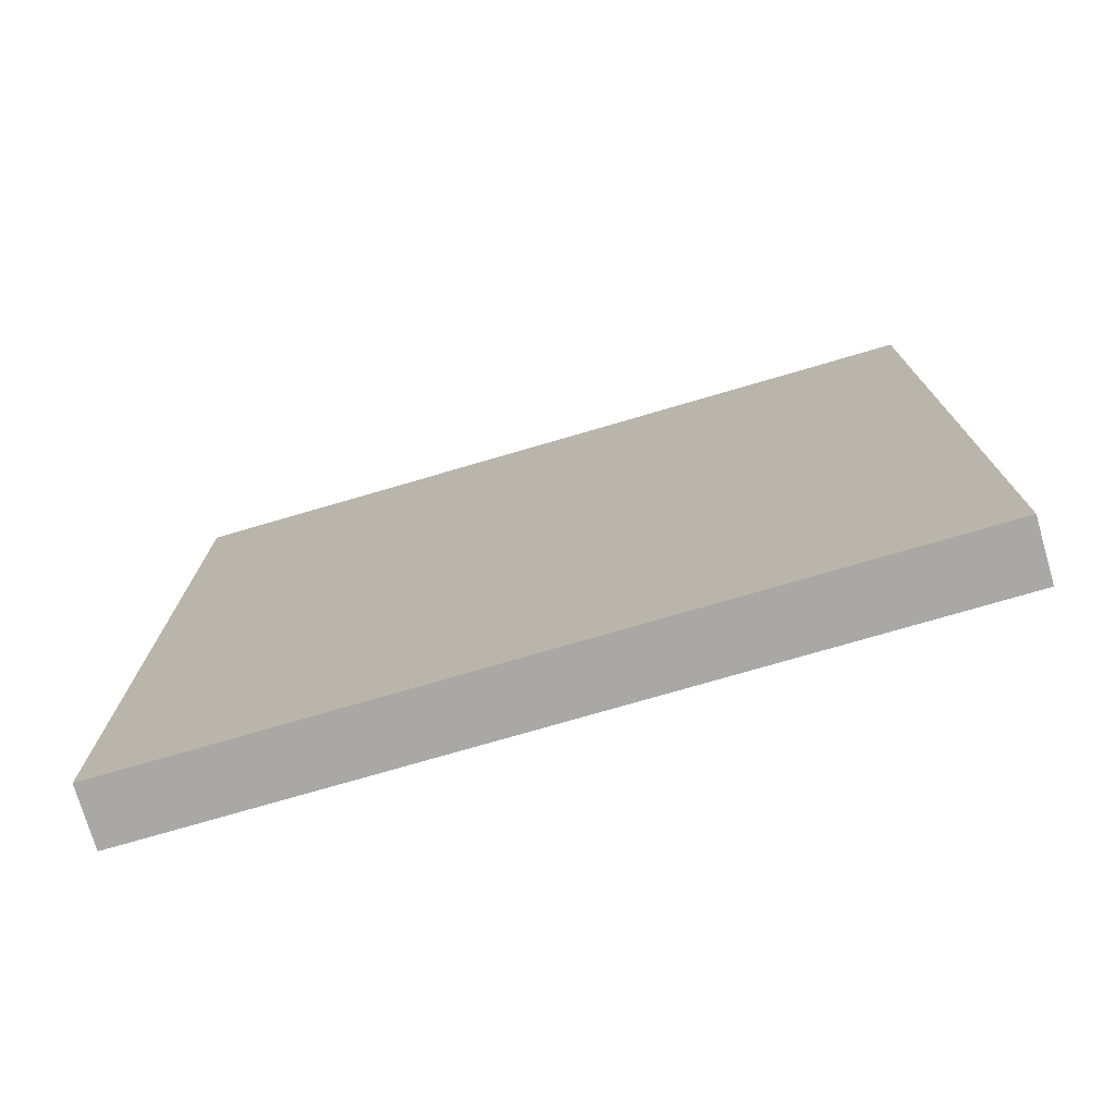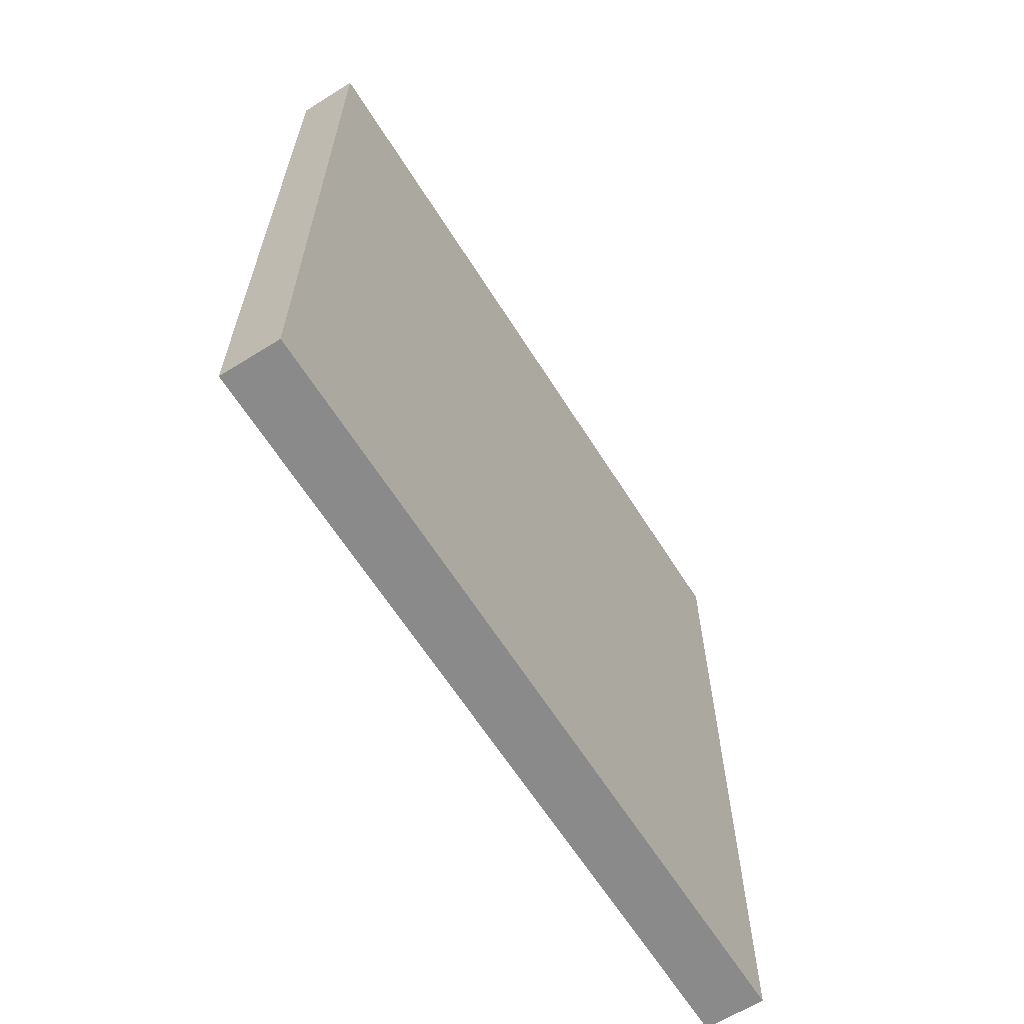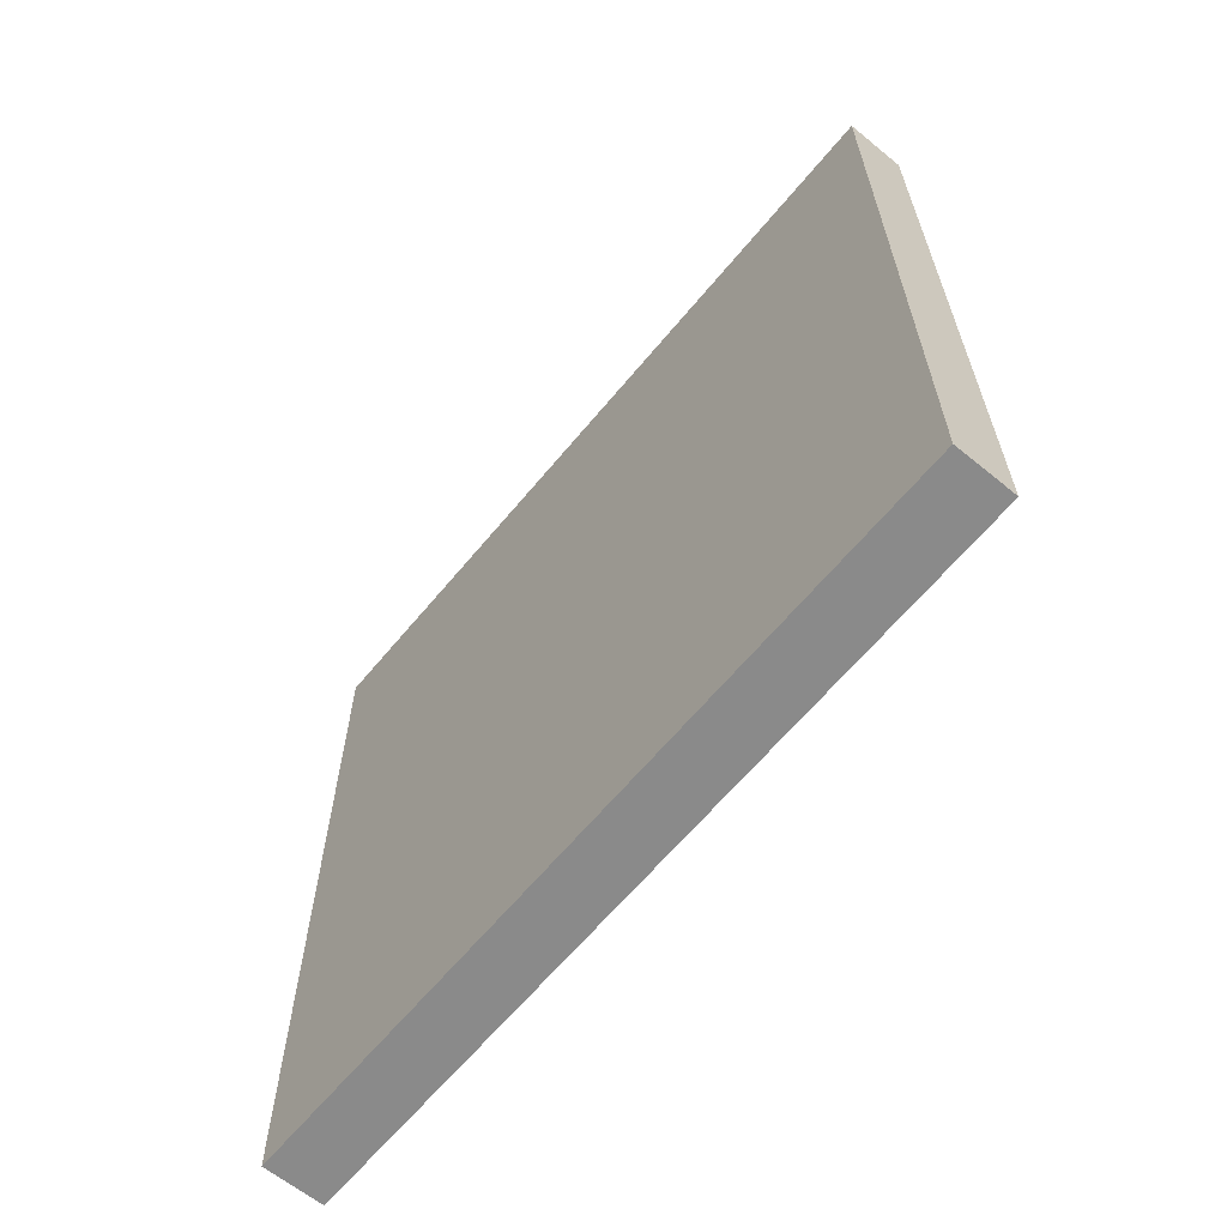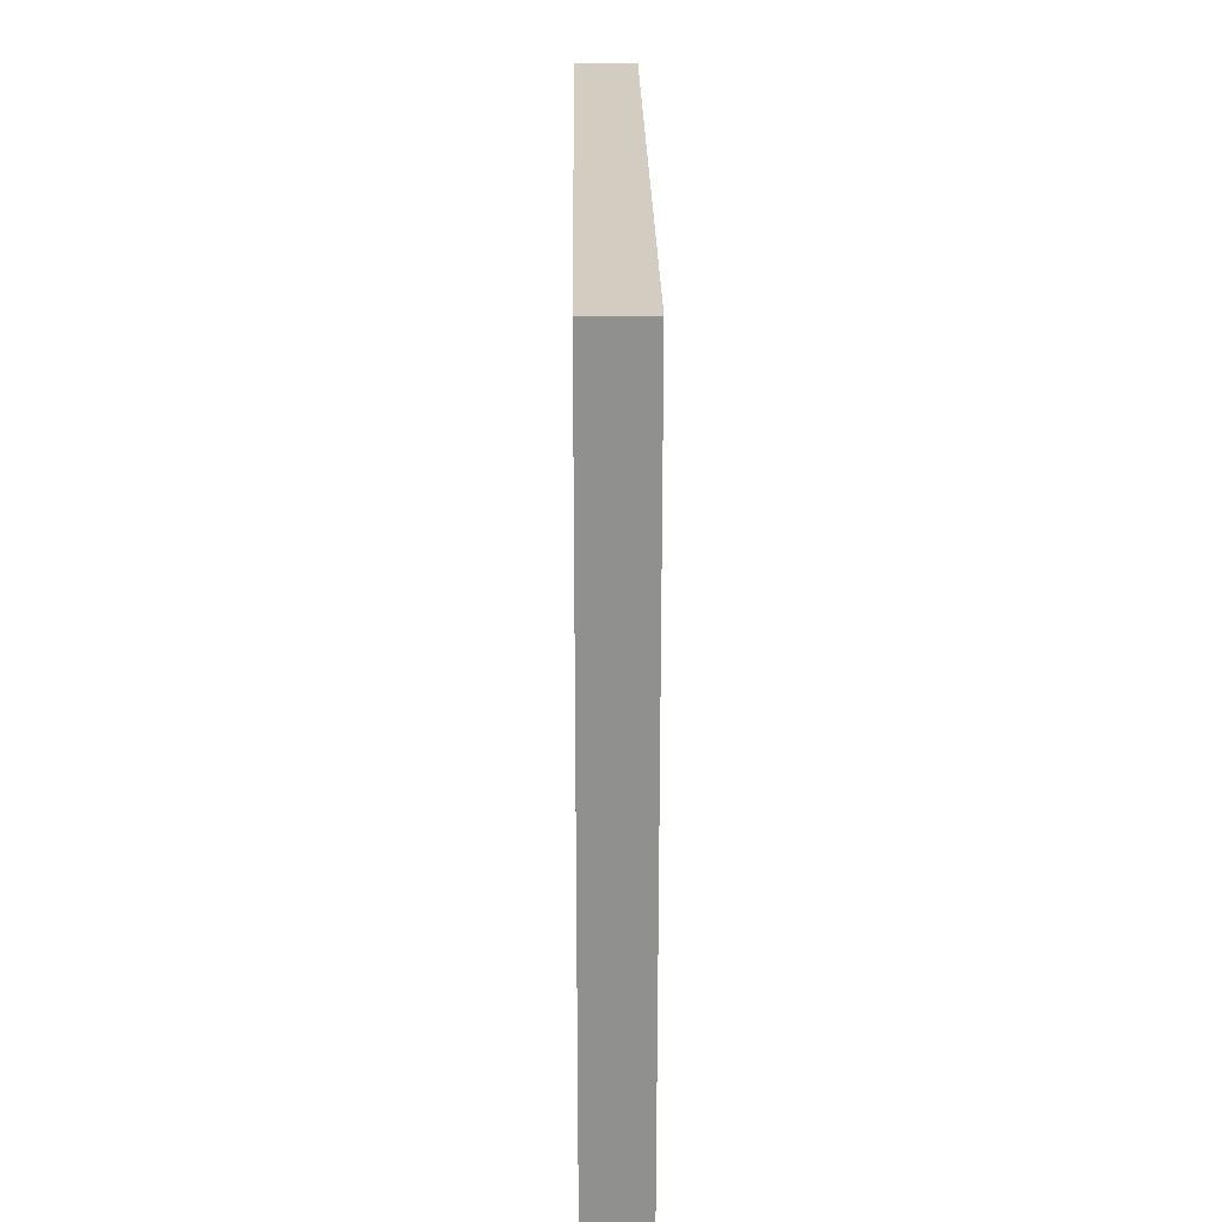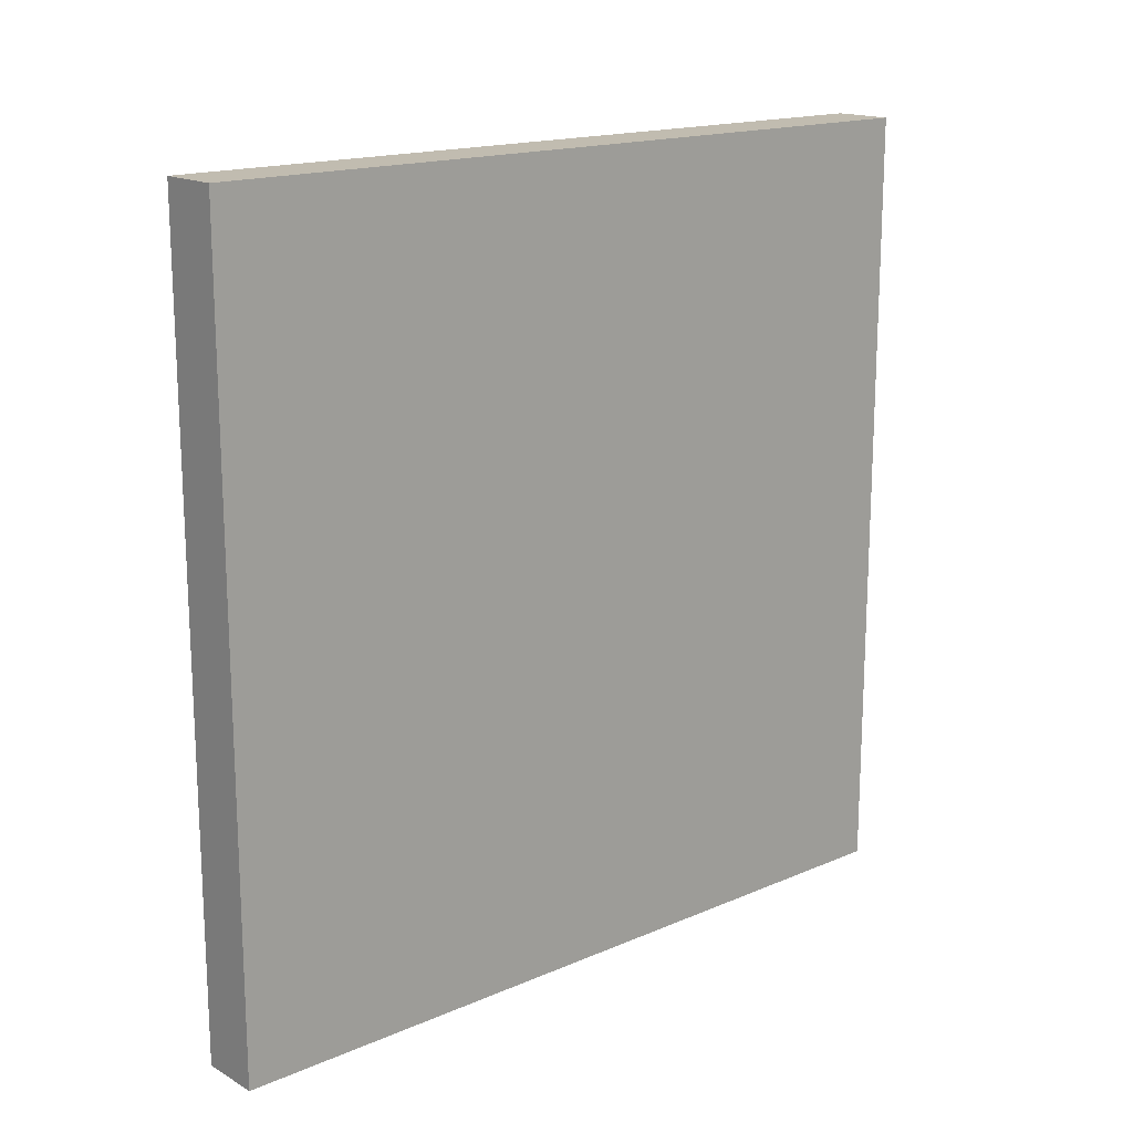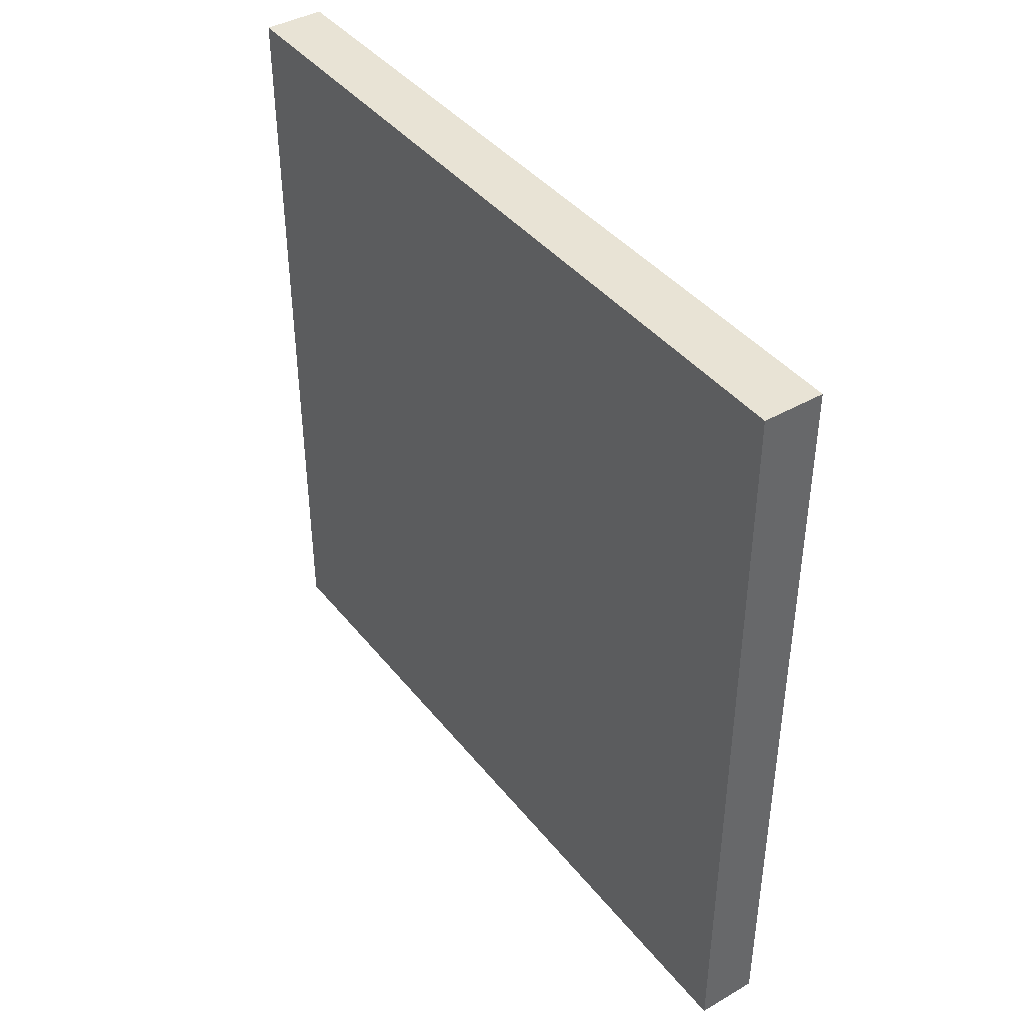
<metadata>
{"format":"obj","ext":"obj","renderer":"f3d","projection":"perspective","resolution":1024,"background":"white","views":[{"elev":-75.1,"azim":-73.7,"up":"+Y"},{"elev":-63.6,"azim":32.2,"up":"+Z"},{"elev":-63.5,"azim":140.5,"up":"+Z"},{"elev":24.5,"azim":-0.7,"up":"+Y"},{"elev":16.6,"azim":-131.1,"up":"+Y"},{"elev":41.2,"azim":-34.9,"up":"+Z"}]}
</metadata>
<code>
g default
v -0.08297 -0.05025 4.036
v 0.217 -0.05025 4.036
v -0.08297 3.848 4.036
v 0.217 3.848 4.036
v -0.08297 3.848 0.1377
v 0.217 3.848 0.1377
v -0.08297 -0.05025 0.1377
v 0.217 -0.05025 0.1377
g pCube25
f 1 2 3
f 3 2 4
f 3 4 5
f 5 4 6
f 5 6 7
f 7 6 8
f 7 8 1
f 1 8 2
f 2 8 4
f 4 8 6
f 7 1 5
f 5 1 3

</code>
